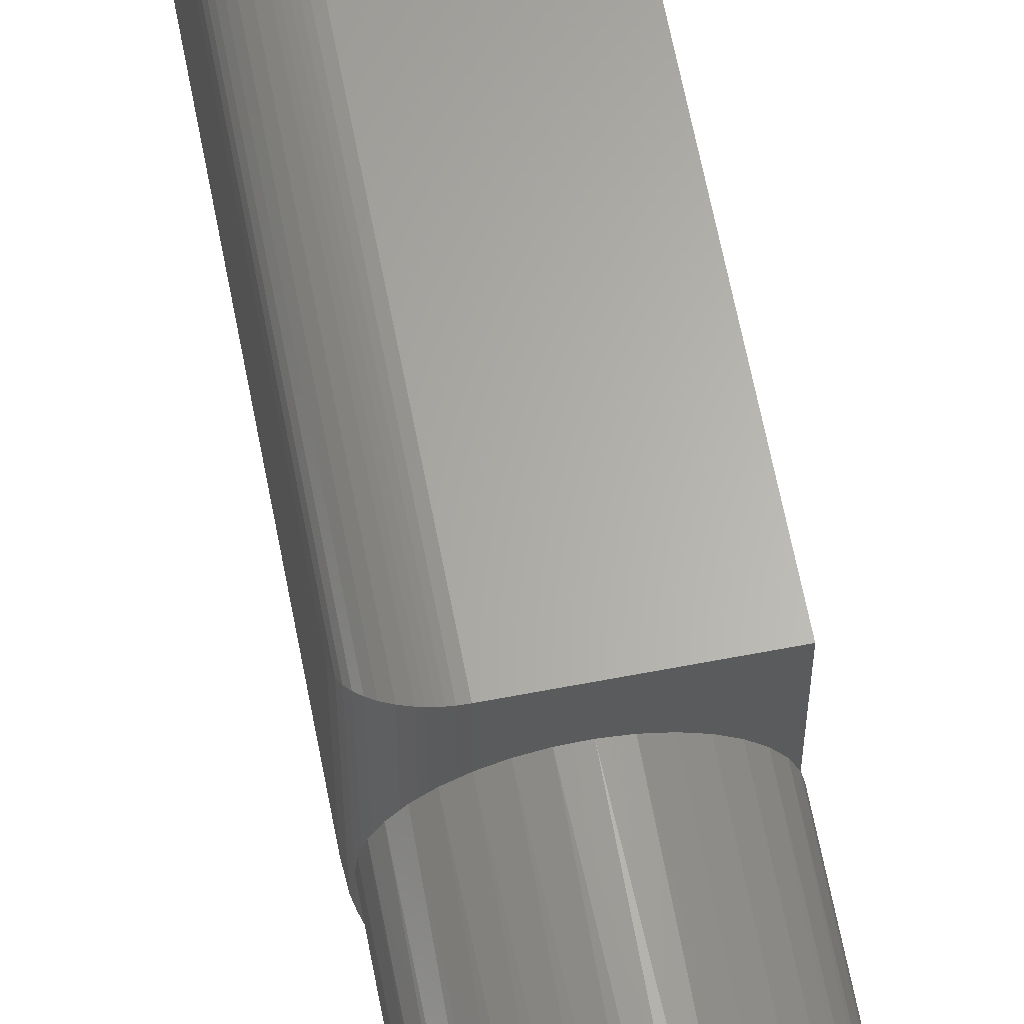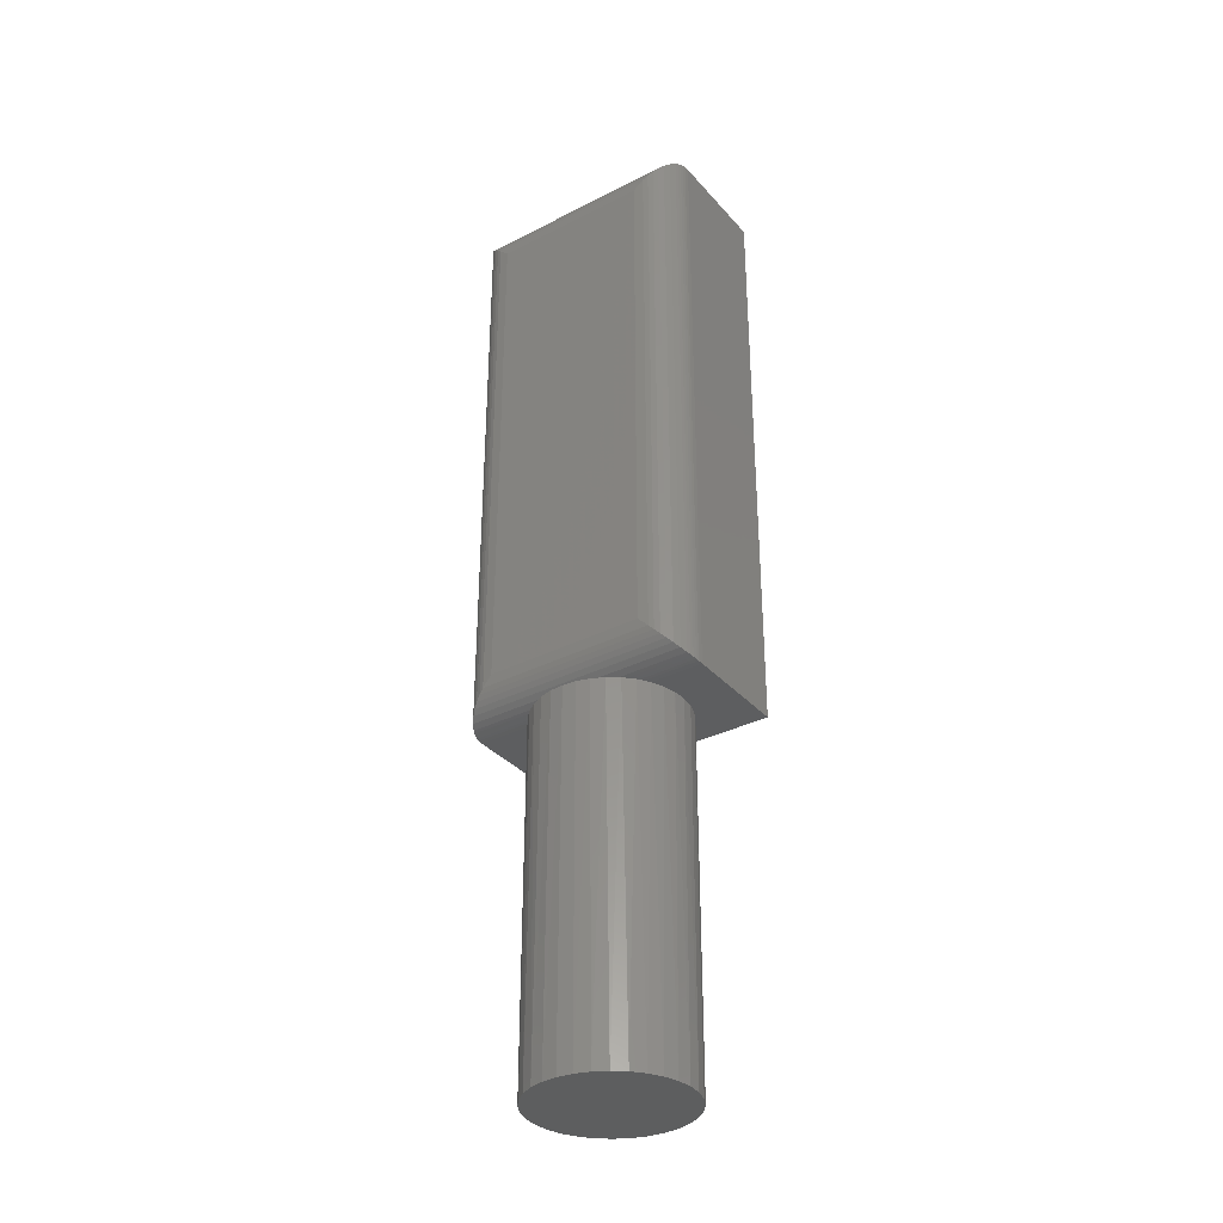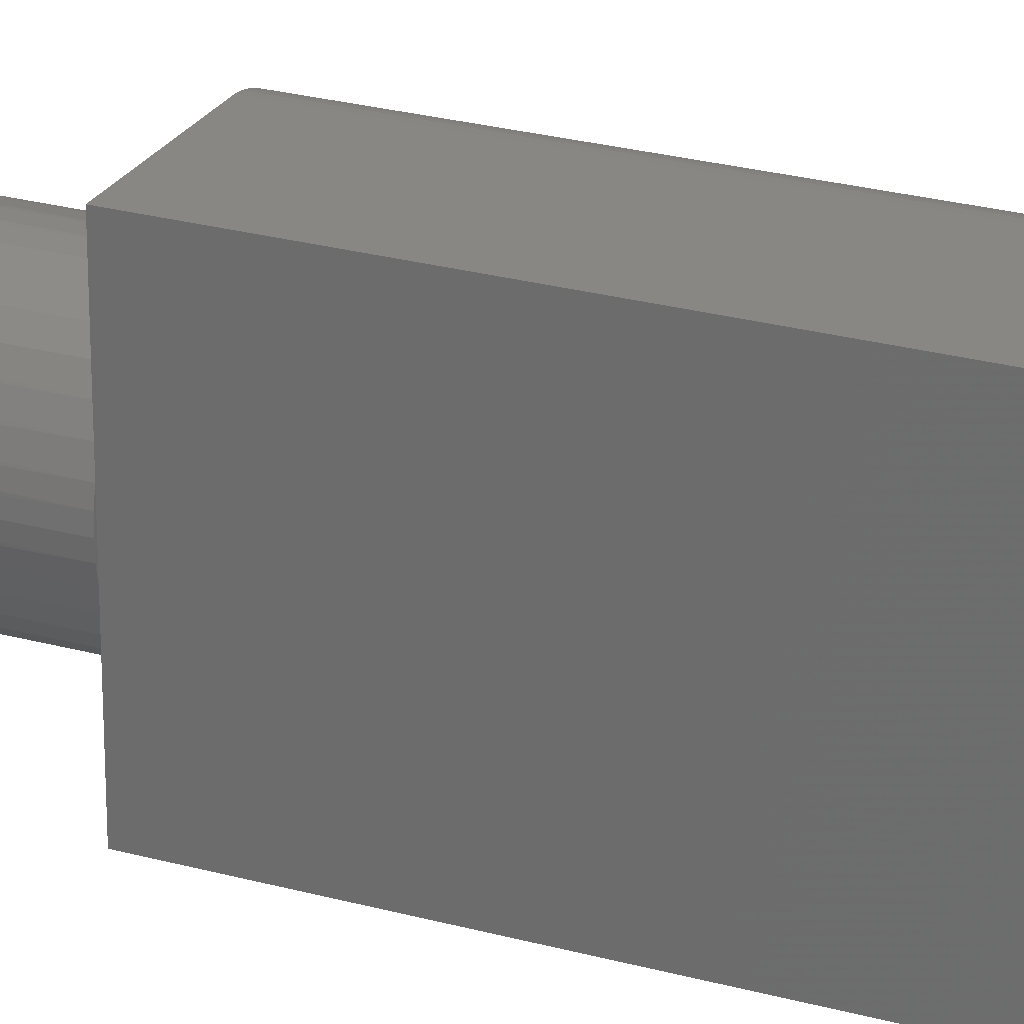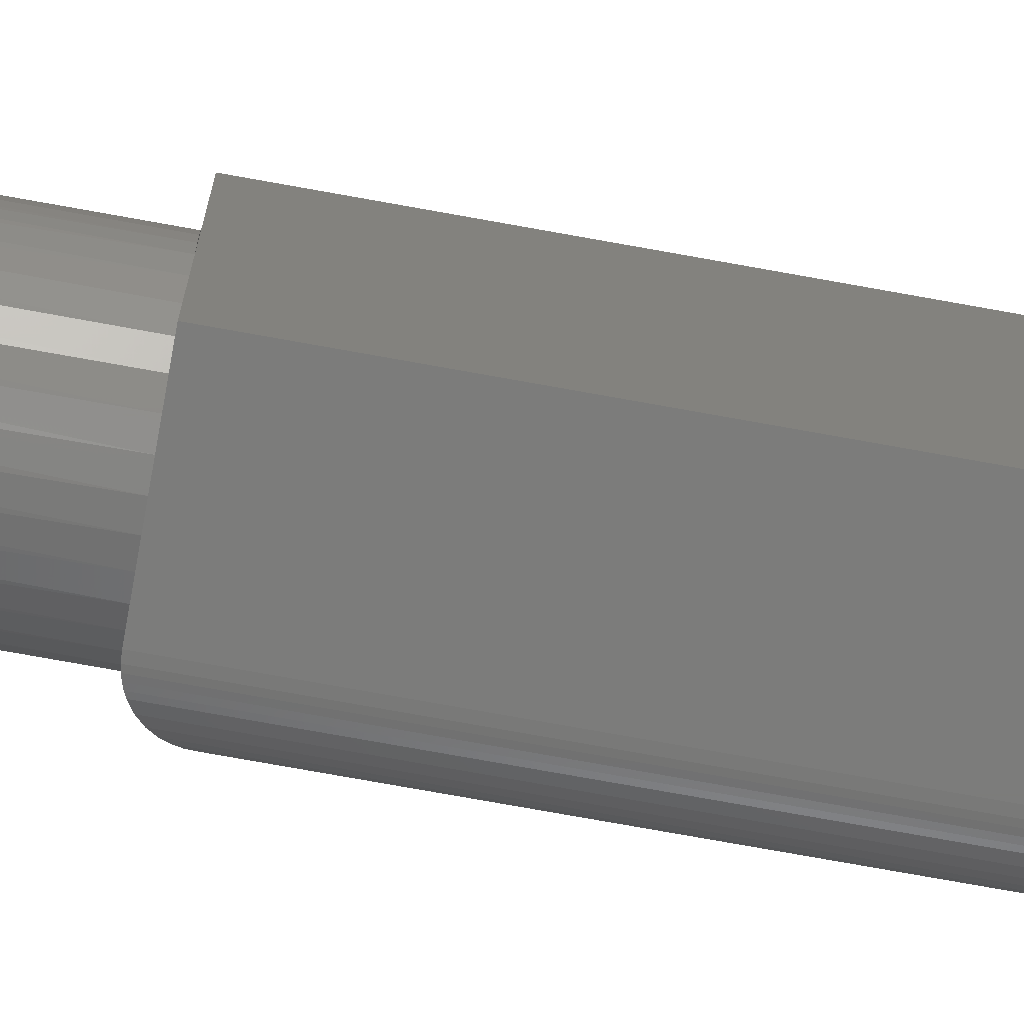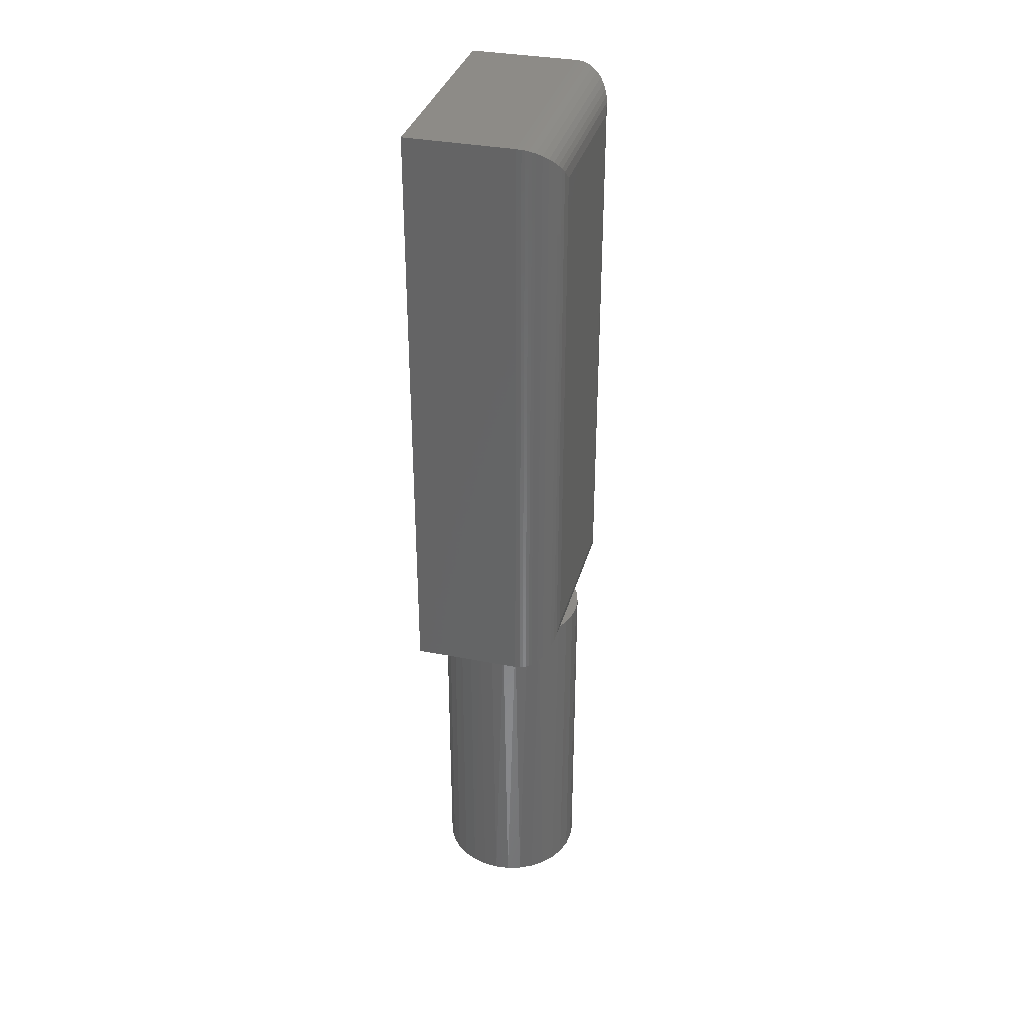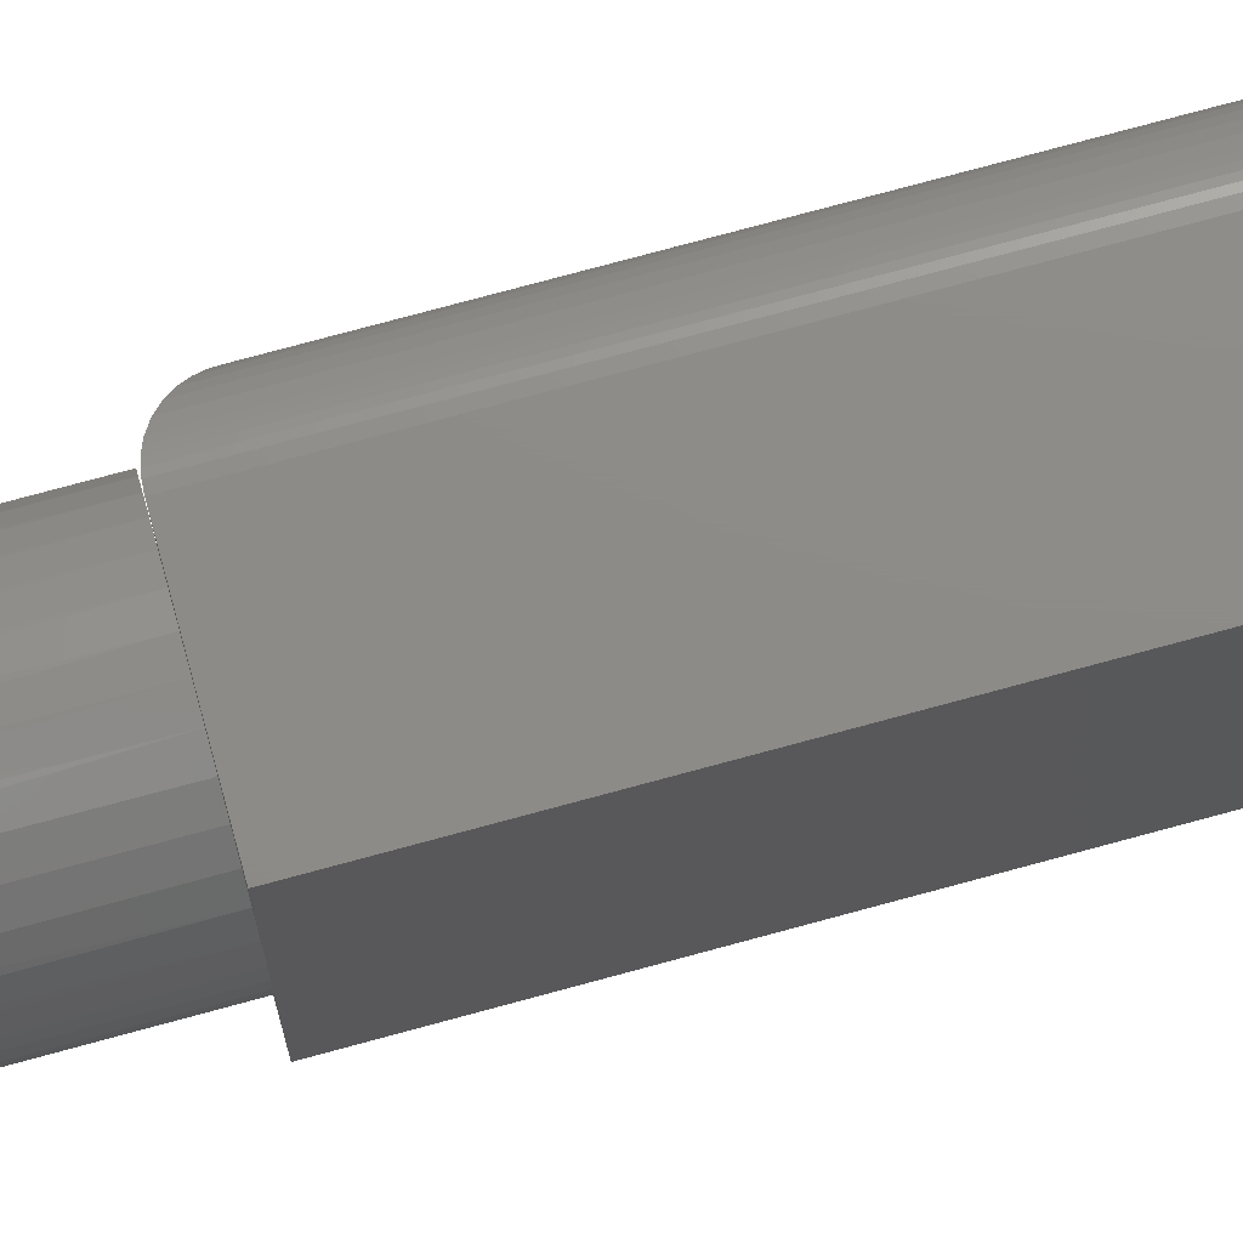
<metadata>
{"format":"stl","ext":"stl","renderer":"f3d","projection":"perspective","resolution":1024,"background":"white","views":[{"elev":64.0,"azim":-10.9,"up":"+Z"},{"elev":-34.0,"azim":-55.3,"up":"+Y"},{"elev":25.4,"azim":114.0,"up":"+Z"},{"elev":-75.4,"azim":79.8,"up":"+Z"},{"elev":34.2,"azim":-165.1,"up":"+Y"},{"elev":75.6,"azim":74.8,"up":"+Z"}]}
</metadata>
<code>
# stl→obj: 124 verts, 244 faces
v 0.05395 -0.4688 -0.01516
v 0.05395 -0.4688 0.01516
v 0.05543 -0.4688 0.007644
v 0.05592 -0.4688 -2.175e-17
v 0.05543 -0.4688 -0.007644
v -0.06155 -0.4688 0.01059
v -0.03125 -0.4688 0.05219
v -0.0625 -0.4688 -8.343e-17
v -0.06155 -0.4688 -0.01059
v -0.04013 -0.4688 -0.04635
v -0.03125 -0.4688 -0.05219
v -0.04783 -0.4688 0.03901
v -0.04013 -0.4688 0.04635
v -0.05409 -0.4688 0.03042
v -0.04783 -0.4688 -0.03901
v -0.05871 -0.4688 -0.02084
v -0.05409 -0.4688 -0.03042
v -0.05871 -0.4688 0.02084
v 0.05395 -0.4688 -0.09375
v 0.0503 -0.4688 -0.02518
v 0.04491 -0.4688 -0.03439
v 0.03796 -0.4688 -0.04248
v 0.02967 -0.4688 -0.04919
v 0.02031 -0.4688 -0.0543
v 0.01019 -0.4688 -0.05766
v -0.0003719 -0.4688 -0.05914
v -0.03125 -0.4688 -0.09375
v -0.01103 -0.4688 -0.0587
v -0.02143 -0.4688 -0.05636
v -0.03125 -0.4688 0.09375
v -0.02143 -0.4688 0.05636
v -0.01103 -0.4688 0.0587
v -0.0003719 -0.4688 0.05914
v 0.05395 -0.4688 0.09375
v 0.01019 -0.4688 0.05766
v 0.02031 -0.4688 0.0543
v 0.02967 -0.4688 0.04919
v 0.03796 -0.4688 0.04248
v 0.04491 -0.4688 0.03439
v 0.0503 -0.4688 0.02518
v -0.0625 -0.4375 0.0625
v -0.06148 -0.4454 -0.07043
v -0.06148 -0.4454 0.07043
v -0.0625 -0.4375 -0.0625
v -0.0602 -0.4493 -0.07428
v -0.0602 -0.4493 0.07428
v -0.05838 -0.453 -0.07801
v -0.05838 -0.453 0.07801
v -0.056 -0.4566 -0.08158
v -0.056 -0.4566 0.08158
v -0.05303 -0.4599 -0.08491
v -0.05303 -0.4599 0.08491
v -0.04913 -0.4631 -0.08813
v -0.04913 -0.4631 0.08813
v -0.04476 -0.4657 -0.09068
v -0.03511 -0.4685 0.09351
v -0.03511 -0.4685 -0.09351
v -0.03761 -0.4681 -0.0931
v -0.03761 -0.4681 0.0931
v -0.04004 -0.4675 -0.09249
v -0.04004 -0.4675 0.09249
v -0.04246 -0.4667 -0.09167
v -0.04246 -0.4667 0.09167
v -0.04476 -0.4657 0.09068
v 0.05395 7.272e-18 -0.09375
v 0.05395 1.768e-17 0.09375
v 0.05592 -0.75 -2.175e-17
v 0.05478 -0.75 -0.01155
v 0.05141 -0.75 -0.02266
v 0.04594 -0.75 -0.0329
v 0.01937 -0.75 -0.0547
v 0.008262 -0.75 -0.05807
v -0.003289 -0.75 -0.05921
v -0.01484 -0.75 -0.05807
v -0.02595 -0.75 -0.0547
v -0.03619 -0.75 -0.04923
v -0.04516 -0.75 -0.04187
v -0.05252 -0.75 -0.0329
v -0.05799 -0.75 -0.02266
v 0.03858 -0.75 -0.04187
v 0.02961 -0.75 -0.04923
v -0.0625 -0.75 -8.343e-17
v -0.06136 -0.75 -0.01155
v 0.05478 -0.75 0.01155
v -0.05799 -0.75 0.02266
v -0.05252 -0.75 0.0329
v -0.04516 -0.75 0.04187
v -0.03619 -0.75 0.04923
v -0.02595 -0.75 0.0547
v -0.01484 -0.75 0.05807
v -0.003289 -0.75 0.05921
v 0.008262 -0.75 0.05807
v 0.01937 -0.75 0.0547
v 0.04594 -0.75 0.0329
v 0.05141 -0.75 0.02266
v -0.06136 -0.75 0.01155
v 0.02961 -0.75 0.04923
v 0.03858 -0.75 0.04187
v -0.03125 1.952e-18 -0.09375
v -0.03125 2.624e-17 0.09375
v -0.0625 -0.03125 0.0625
v -0.0625 -0.03125 -0.0625
v -0.06148 -0.02332 -0.07043
v -0.04476 -0.00307 -0.09068
v -0.04913 -0.005622 -0.08813
v -0.05303 -0.008839 -0.08491
v -0.056 -0.01217 -0.08158
v -0.05838 -0.01574 -0.07801
v -0.0602 -0.01947 -0.07428
v -0.03511 -0.0002397 -0.09351
v -0.03761 -0.0006549 -0.0931
v -0.04004 -0.001261 -0.09249
v -0.04246 -0.002081 -0.09167
v -0.06148 -0.02332 0.07043
v -0.0602 -0.01947 0.07428
v -0.05838 -0.01574 0.07801
v -0.056 -0.01217 0.08158
v -0.05303 -0.008839 0.08491
v -0.04913 -0.005622 0.08813
v -0.03511 -0.0002397 0.09351
v -0.03761 -0.0006549 0.0931
v -0.04004 -0.001261 0.09249
v -0.04246 -0.002081 0.09167
v -0.04476 -0.00307 0.09068
f 1 2 3
f 1 3 4
f 1 4 5
f 6 7 8
f 7 9 8
f 10 9 11
f 9 7 11
f 12 13 14
f 15 16 9
f 10 15 9
f 17 16 15
f 7 6 18
f 7 18 14
f 7 14 13
f 19 1 20
f 19 20 21
f 19 21 22
f 19 22 23
f 19 23 24
f 19 24 25
f 19 25 26
f 19 26 27
f 27 26 28
f 27 28 29
f 27 29 11
f 30 7 31
f 30 31 32
f 30 32 33
f 30 33 34
f 34 33 35
f 34 35 36
f 34 36 37
f 34 37 38
f 34 38 39
f 34 39 40
f 34 40 2
f 41 42 43
f 41 44 42
f 43 42 45
f 43 45 46
f 46 45 47
f 46 47 48
f 48 47 49
f 48 49 50
f 50 49 51
f 50 51 52
f 52 51 53
f 52 53 54
f 54 53 55
f 56 57 27
f 56 27 11
f 56 11 7
f 56 7 30
f 57 56 58
f 58 56 59
f 58 59 60
f 60 59 61
f 60 61 62
f 62 61 63
f 62 63 55
f 55 63 64
f 55 64 54
f 65 66 34
f 65 34 2
f 65 2 1
f 65 1 19
f 67 5 4
f 67 68 5
f 20 69 70
f 20 70 21
f 71 72 25
f 26 25 72
f 72 73 26
f 28 26 73
f 73 74 28
f 29 28 74
f 74 75 29
f 10 76 77
f 10 77 15
f 15 77 78
f 15 78 17
f 17 78 79
f 1 5 68
f 1 68 69
f 1 69 20
f 11 29 75
f 11 75 76
f 11 76 10
f 21 70 22
f 22 70 80
f 22 80 23
f 23 80 81
f 23 81 24
f 24 81 71
f 24 71 25
f 82 8 83
f 83 8 9
f 83 9 79
f 79 9 16
f 79 16 17
f 67 3 84
f 67 4 3
f 85 86 14
f 12 14 86
f 86 87 12
f 13 12 87
f 87 88 13
f 31 89 90
f 31 90 32
f 32 90 91
f 32 91 33
f 33 91 92
f 33 92 35
f 35 92 93
f 35 93 36
f 94 95 40
f 7 13 88
f 7 88 89
f 7 89 31
f 2 40 95
f 2 95 84
f 2 84 3
f 8 82 6
f 6 82 96
f 6 96 18
f 18 96 85
f 18 85 14
f 36 93 37
f 37 93 97
f 37 97 38
f 38 97 98
f 38 98 39
f 39 98 94
f 39 94 40
f 90 92 91
f 92 90 89
f 92 89 93
f 93 89 88
f 93 88 97
f 97 88 87
f 97 87 98
f 98 87 86
f 98 86 94
f 94 86 85
f 94 85 95
f 69 78 70
f 70 78 77
f 70 77 80
f 80 77 76
f 80 76 81
f 81 76 75
f 81 75 71
f 71 75 74
f 71 74 72
f 72 74 73
f 95 85 84
f 84 85 96
f 84 96 67
f 67 96 82
f 67 82 68
f 68 82 83
f 68 83 69
f 69 83 79
f 69 79 78
f 99 100 65
f 65 100 66
f 101 102 41
f 41 102 44
f 66 100 34
f 34 100 30
f 99 65 27
f 27 65 19
f 44 103 42
f 44 102 103
f 104 53 105
f 105 53 51
f 105 51 106
f 106 51 49
f 106 49 107
f 107 49 47
f 107 47 108
f 108 47 45
f 108 45 109
f 109 45 42
f 109 42 103
f 99 27 110
f 110 27 57
f 110 57 111
f 111 57 58
f 111 58 112
f 112 58 60
f 112 60 113
f 113 60 62
f 113 62 104
f 104 62 55
f 104 55 53
f 101 43 114
f 101 41 43
f 114 43 46
f 114 46 115
f 115 46 48
f 115 48 116
f 116 48 50
f 116 50 117
f 117 50 52
f 117 52 118
f 118 52 54
f 118 54 119
f 119 54 64
f 30 100 56
f 56 100 120
f 56 120 59
f 59 120 121
f 59 121 61
f 61 121 122
f 61 122 63
f 63 122 123
f 63 123 64
f 64 123 124
f 64 124 119
f 102 114 103
f 102 101 114
f 124 105 119
f 119 105 106
f 119 106 118
f 118 106 107
f 118 107 117
f 117 107 108
f 117 108 116
f 116 108 109
f 116 109 115
f 115 109 103
f 115 103 114
f 100 99 120
f 120 99 110
f 120 110 121
f 121 110 111
f 121 111 122
f 122 111 112
f 122 112 123
f 123 112 113
f 123 113 124
f 124 113 104
f 124 104 105

</code>
